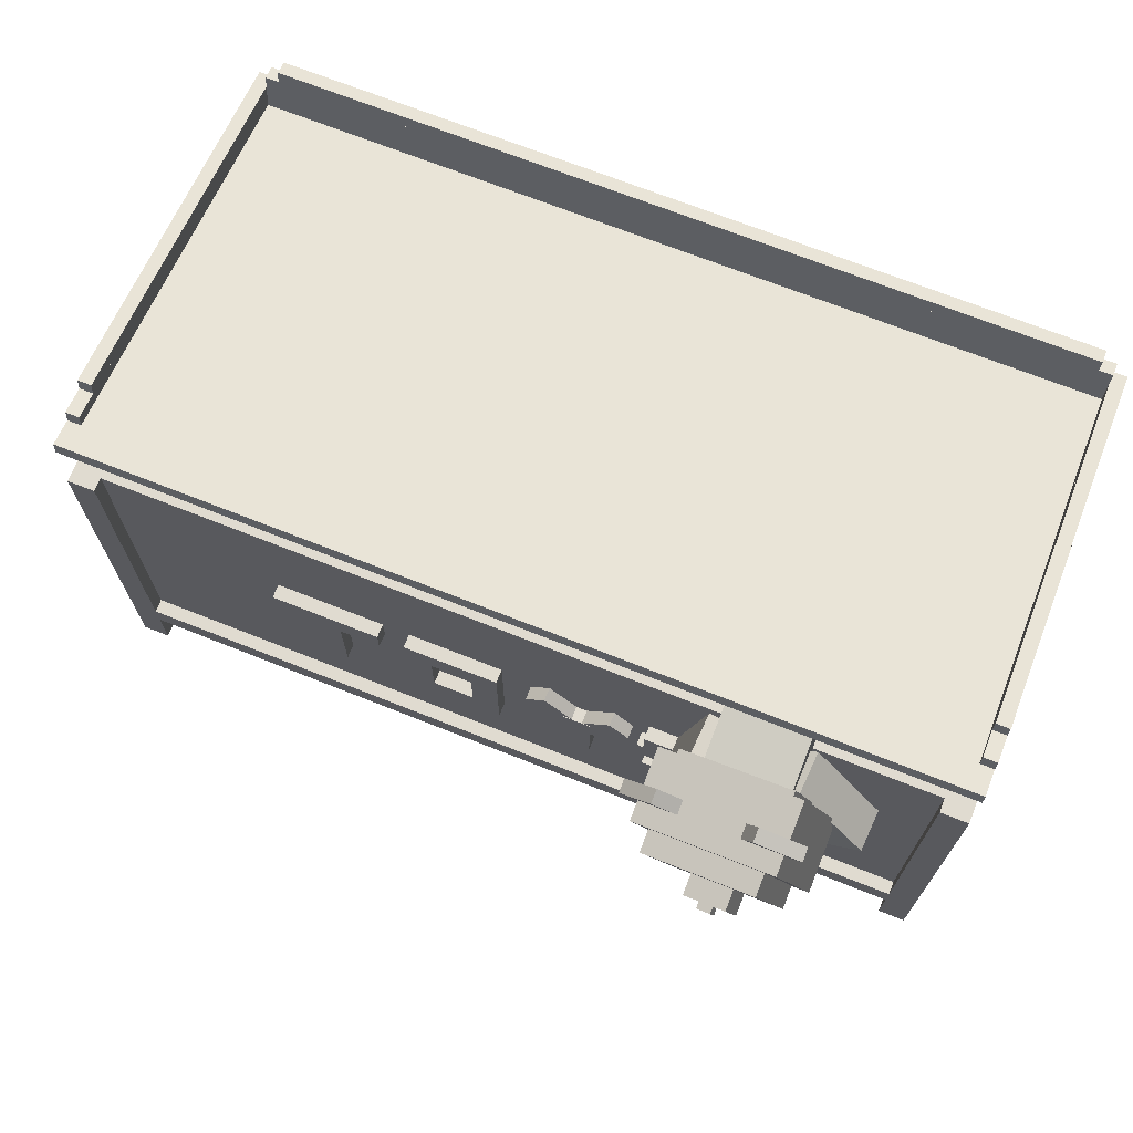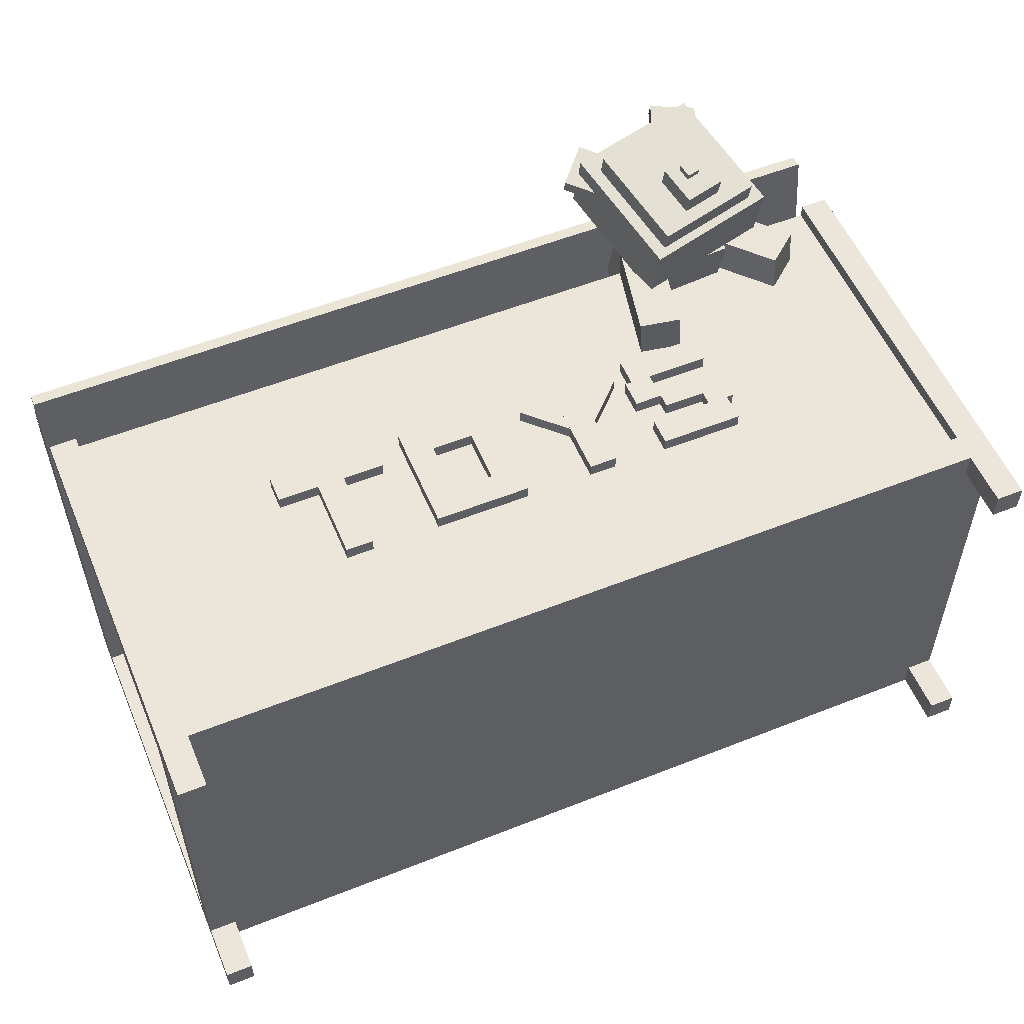
<metadata>
{"format":"obj","ext":"obj","renderer":"f3d","projection":"perspective","resolution":1024,"background":"white","views":[{"elev":70.0,"azim":21.7,"up":"+Y"},{"elev":55.1,"azim":-22.7,"up":"+Z"}]}
</metadata>
<code>
o RootNode
v -0.9374 6.25e-05 6.25e-05
v -0.9374 6.25e-05 0
v -0.9374 0 6.25e-05
v -0.9374 0 0
v -0.9375 6.25e-05 0
v -0.9375 6.25e-05 6.25e-05
v -0.9375 0 0
v -0.9375 0 6.25e-05
f 1 3 2
f 3 4 2
f 5 7 6
f 7 8 6
f 5 6 2
f 6 1 2
f 8 7 3
f 7 4 3
f 6 8 1
f 8 3 1
f 2 4 5
f 4 7 5
o base
v 2.062 0.375 1.062
v 2.062 0.375 -0.9375
v 2.062 0.25 1.062
v 2.062 0.25 -0.9375
v -1.938 0.375 -0.9375
v -1.938 0.375 1.062
v -1.938 0.25 -0.9375
v -1.938 0.25 1.062
f 9 11 10
f 11 12 10
f 13 15 14
f 15 16 14
f 13 14 10
f 14 9 10
f 16 15 11
f 15 12 11
f 14 16 9
f 16 11 9
f 10 12 13
f 12 15 13
o wall1
v 2 1.938 1
v 2 1.938 -0.875
v 2 0.375 1
v 2 0.375 -0.875
v 1.875 1.938 -0.875
v 1.875 1.938 1
v 1.875 0.375 -0.875
v 1.875 0.375 1
f 17 19 18
f 19 20 18
f 21 23 22
f 23 24 22
f 21 22 18
f 22 17 18
f 24 23 19
f 23 20 19
f 22 24 17
f 24 19 17
f 18 20 21
f 20 23 21
o wall2
v -1.75 1.938 1
v -1.75 1.938 -0.875
v -1.75 0.375 1
v -1.75 0.375 -0.875
v -1.875 1.938 -0.875
v -1.875 1.938 1
v -1.875 0.375 -0.875
v -1.875 0.375 1
f 25 27 26
f 27 28 26
f 29 31 30
f 31 32 30
f 29 30 26
f 30 25 26
f 32 31 27
f 31 28 27
f 30 32 25
f 32 27 25
f 26 28 29
f 28 31 29
o wall3
v 1.875 1.938 -0.75
v 1.875 1.938 -0.875
v 1.875 0.375 -0.75
v 1.875 0.375 -0.875
v -1.75 1.938 -0.875
v -1.75 1.938 -0.75
v -1.75 0.375 -0.875
v -1.75 0.375 -0.75
f 33 35 34
f 35 36 34
f 37 39 38
f 39 40 38
f 37 38 34
f 38 33 34
f 40 39 35
f 39 36 35
f 38 40 33
f 40 35 33
f 34 36 37
f 36 39 37
o wall4
v 1.875 1.938 1
v 1.875 1.938 0.875
v 1.875 0.375 1
v 1.875 0.375 0.875
v -1.75 1.938 0.875
v -1.75 1.938 1
v -1.75 0.375 0.875
v -1.75 0.375 1
f 41 43 42
f 43 44 42
f 45 47 46
f 47 48 46
f 45 46 42
f 46 41 42
f 48 47 43
f 47 44 43
f 46 48 41
f 48 43 41
f 42 44 45
f 44 47 45
o layer
v 1.906 1.469 0.9062
v 1.906 1.469 -0.7812
v 1.906 1.406 0.9062
v 1.906 1.406 -0.7812
v -1.781 1.469 -0.7812
v -1.781 1.469 0.9062
v -1.781 1.406 -0.7812
v -1.781 1.406 0.9062
f 49 51 50
f 51 52 50
f 53 55 54
f 55 56 54
f 53 54 50
f 54 49 50
f 56 55 51
f 55 52 51
f 54 56 49
f 56 51 49
f 50 52 53
f 52 55 53
o toys
v 0.2188 1.737 0.1987
v 0.2188 1.699 -0.1115
v 0.2188 1.426 0.2365
v 0.2188 1.388 -0.07367
v -0.09375 1.699 -0.1115
v -0.09375 1.737 0.1987
v -0.09375 1.388 -0.07367
v -0.09375 1.426 0.2365
f 57 59 58
f 59 60 58
f 61 63 62
f 63 64 62
f 61 62 58
f 62 57 58
f 64 63 59
f 63 60 59
f 62 64 57
f 64 59 57
f 58 60 61
f 60 63 61
o toys2
v 1.248 1.65 -0.3239
v 1.308 1.538 -0.6093
v 1.248 1.359 -0.2097
v 1.308 1.247 -0.4951
v 1.002 1.516 -0.6653
v 0.9416 1.628 -0.3799
v 1.002 1.225 -0.5511
v 0.9416 1.337 -0.2657
f 65 67 66
f 67 68 66
f 69 71 70
f 71 72 70
f 69 70 66
f 70 65 66
f 72 71 67
f 71 68 67
f 70 72 65
f 72 67 65
f 66 68 69
f 68 71 69
o toys3
v 0.7812 1.545 -0.2446
v 0.7812 1.63 -0.5453
v 0.7812 1.245 -0.3297
v 0.7812 1.33 -0.6304
v 0.4688 1.63 -0.5453
v 0.4688 1.545 -0.2446
v 0.4688 1.33 -0.6304
v 0.4688 1.245 -0.3297
f 73 75 74
f 75 76 74
f 77 79 78
f 79 80 78
f 77 78 74
f 78 73 74
f 80 79 75
f 79 76 75
f 78 80 73
f 80 75 73
f 74 76 77
f 76 79 77
o toys4
v -0.4104 1.734 -0.2064
v -0.2967 1.796 -0.4908
v -0.4122 1.428 -0.2734
v -0.2985 1.49 -0.5579
v -0.5878 1.822 -0.6016
v -0.7015 1.76 -0.3171
v -0.5896 1.516 -0.6686
v -0.7033 1.454 -0.3842
f 81 83 82
f 83 84 82
f 85 87 86
f 87 88 86
f 85 86 82
f 86 81 82
f 88 87 83
f 87 84 83
f 86 88 81
f 88 83 81
f 82 84 85
f 84 87 85
o toys5
v -0.7558 1.807 0.08334
v -0.8717 1.787 -0.2062
v -0.7158 1.498 0.08871
v -0.8317 1.478 -0.2008
v -1.159 1.752 -0.08871
v -1.043 1.772 0.2008
v -1.119 1.443 -0.08334
v -1.003 1.463 0.2062
f 89 91 90
f 91 92 90
f 93 95 94
f 95 96 94
f 93 94 90
f 94 89 90
f 96 95 91
f 95 92 91
f 94 96 89
f 96 91 89
f 90 92 93
f 92 95 93
o toys6
v 0.5085 1.781 0.8343
v 0.6468 1.781 0.554
v 0.5085 1.469 0.8343
v 0.6468 1.469 0.554
v 0.3665 1.781 0.4157
v 0.2282 1.781 0.696
v 0.3665 1.469 0.4157
v 0.2282 1.469 0.696
f 97 99 98
f 99 100 98
f 101 103 102
f 103 104 102
f 101 102 98
f 102 97 98
f 104 103 99
f 103 100 99
f 102 104 97
f 104 99 97
f 98 100 101
f 100 103 101
o toys5
v 1.443 1.767 0.3755
v 1.358 1.803 0.07717
v 1.443 1.457 0.3379
v 1.358 1.493 0.03953
v 1.057 1.793 0.1621
v 1.142 1.757 0.4605
v 1.057 1.483 0.1245
v 1.142 1.447 0.4228
f 105 107 106
f 107 108 106
f 109 111 110
f 111 112 110
f 109 110 106
f 110 105 106
f 112 111 107
f 111 108 107
f 110 112 105
f 112 107 105
f 106 108 109
f 108 111 109
o leg1
v -1.812 1.938 1.062
v -1.812 1.938 0.9375
v -1.812 0 1.062
v -1.812 0 0.9375
v -1.938 1.938 0.9375
v -1.938 1.938 1.062
v -1.938 0 0.9375
v -1.938 0 1.062
f 113 115 114
f 115 116 114
f 117 119 118
f 119 120 118
f 117 118 114
f 118 113 114
f 120 119 115
f 119 116 115
f 118 120 113
f 120 115 113
f 114 116 117
f 116 119 117
o leg2
v 2.062 1.938 1.062
v 2.062 1.938 0.9375
v 2.062 0 1.062
v 2.062 0 0.9375
v 1.938 1.938 0.9375
v 1.938 1.938 1.062
v 1.938 0 0.9375
v 1.938 0 1.062
f 121 123 122
f 123 124 122
f 125 127 126
f 127 128 126
f 125 126 122
f 126 121 122
f 128 127 123
f 127 124 123
f 126 128 121
f 128 123 121
f 122 124 125
f 124 127 125
o leg3
v 2.062 1.938 -0.8125
v 2.062 1.938 -0.9375
v 2.062 0 -0.8125
v 2.062 0 -0.9375
v 1.938 1.938 -0.9375
v 1.938 1.938 -0.8125
v 1.938 0 -0.9375
v 1.938 0 -0.8125
f 129 131 130
f 131 132 130
f 133 135 134
f 135 136 134
f 133 134 130
f 134 129 130
f 136 135 131
f 135 132 131
f 134 136 129
f 136 131 129
f 130 132 133
f 132 135 133
o leg4
v -1.812 1.938 -0.8125
v -1.812 1.938 -0.9375
v -1.812 0 -0.8125
v -1.812 0 -0.9375
v -1.938 1.938 -0.9375
v -1.938 1.938 -0.8125
v -1.938 0 -0.9375
v -1.938 0 -0.8125
f 137 139 138
f 139 140 138
f 141 143 142
f 143 144 142
f 141 142 138
f 142 137 138
f 144 143 139
f 143 140 139
f 142 144 137
f 144 139 137
f 138 140 141
f 140 143 141
o Lid
v 2.062 2.278 1.038
v 2.062 1.991 -0.9413
v 2.062 2.216 1.047
v 2.062 1.929 -0.9324
v -1.938 1.991 -0.9413
v -1.938 2.278 1.038
v -1.938 1.929 -0.9324
v -1.938 2.216 1.047
f 145 147 146
f 147 148 146
f 149 151 150
f 151 152 150
f 149 150 146
f 150 145 146
f 152 151 147
f 151 148 147
f 150 152 145
f 152 147 145
f 146 148 149
f 148 151 149
o Rail
v -1.875 2.322 0.9052
v -1.875 2.053 -0.9503
v -1.875 2.26 0.9142
v -1.875 1.991 -0.9413
v -1.938 2.053 -0.9503
v -1.938 2.322 0.9052
v -1.938 1.991 -0.9413
v -1.938 2.26 0.9142
f 153 155 154
f 155 156 154
f 157 159 158
f 159 160 158
f 157 158 154
f 158 153 154
f 160 159 155
f 159 156 155
f 158 160 153
f 160 155 153
f 154 156 157
f 156 159 157
o Rail2
v 2.062 2.322 0.9052
v 2.062 2.053 -0.9503
v 2.062 2.26 0.9142
v 2.062 1.991 -0.9413
v 2 2.053 -0.9503
v 2 2.322 0.9052
v 2 1.991 -0.9413
v 2 2.26 0.9142
f 161 163 162
f 163 164 162
f 165 167 166
f 167 168 166
f 165 166 162
f 166 161 162
f 168 167 163
f 167 164 163
f 166 168 161
f 168 163 161
f 162 164 165
f 164 167 165
o Rail3
v 2.062 2.366 0.7725
v 2.062 2.114 -0.9593
v 2.062 2.304 0.7815
v 2.062 2.053 -0.9503
v 2 2.114 -0.9593
v 2 2.366 0.7725
v 2 2.053 -0.9503
v 2 2.304 0.7815
f 169 171 170
f 171 172 170
f 173 175 174
f 175 176 174
f 173 174 170
f 174 169 170
f 176 175 171
f 175 172 171
f 174 176 169
f 176 171 169
f 170 172 173
f 172 175 173
o Rail4
v -1.875 2.366 0.7725
v -1.875 2.114 -0.9593
v -1.875 2.304 0.7815
v -1.875 2.053 -0.9503
v -1.938 2.114 -0.9593
v -1.938 2.366 0.7725
v -1.938 2.053 -0.9503
v -1.938 2.304 0.7815
f 177 179 178
f 179 180 178
f 181 183 182
f 183 184 182
f 181 182 178
f 182 177 178
f 184 183 179
f 183 180 179
f 182 184 177
f 184 179 177
f 178 180 181
f 180 183 181
o Rail5
v 2 2.123 -0.8975
v 2 2.114 -0.9593
v 2 2 -0.8795
v 2 1.991 -0.9413
v -1.875 2.114 -0.9593
v -1.875 2.123 -0.8975
v -1.875 1.991 -0.9413
v -1.875 2 -0.8795
f 185 187 186
f 187 188 186
f 189 191 190
f 191 192 190
f 189 190 186
f 190 185 186
f 192 191 187
f 191 188 187
f 190 192 185
f 192 187 185
f 186 188 189
f 188 191 189
o Rail6
v 2 2.185 -0.9064
v 2 2.176 -0.9683
v 2 2.123 -0.8975
v 2 2.114 -0.9593
v -1.875 2.176 -0.9683
v -1.875 2.185 -0.9064
v -1.875 2.114 -0.9593
v -1.875 2.123 -0.8975
f 193 195 194
f 195 196 194
f 197 199 198
f 199 200 198
f 197 198 194
f 198 193 194
f 200 199 195
f 199 196 195
f 198 200 193
f 200 195 193
f 194 196 197
f 196 199 197
o Rail7
v 1.938 2.247 -0.9154
v 1.938 2.238 -0.9773
v 1.938 2.185 -0.9064
v 1.938 2.176 -0.9683
v -1.812 2.238 -0.9773
v -1.812 2.247 -0.9154
v -1.812 2.176 -0.9683
v -1.812 2.185 -0.9064
f 201 203 202
f 203 204 202
f 205 207 206
f 207 208 206
f 205 206 202
f 206 201 202
f 208 207 203
f 207 204 203
f 206 208 201
f 208 203 201
f 202 204 205
f 204 207 205
o T
v -0.5625 1.375 1.062
v -0.5625 1.375 1
v -0.5625 1.25 1.062
v -0.5625 1.25 1
v -1.062 1.375 1
v -1.062 1.375 1.062
v -1.062 1.25 1
v -1.062 1.25 1.062
f 209 211 210
f 211 212 210
f 213 215 214
f 215 216 214
f 213 214 210
f 214 209 210
f 216 215 211
f 215 212 211
f 214 216 209
f 216 211 209
f 210 212 213
f 212 215 213
o T2
v -0.75 1.25 1.062
v -0.75 1.25 1
v -0.75 0.875 1.062
v -0.75 0.875 1
v -0.875 1.25 1
v -0.875 1.25 1.062
v -0.875 0.875 1
v -0.875 0.875 1.062
f 217 219 218
f 219 220 218
f 221 223 222
f 223 224 222
f 221 222 218
f 222 217 218
f 224 223 219
f 223 220 219
f 222 224 217
f 224 219 217
f 218 220 221
f 220 223 221
o O
v 0 1.375 1.062
v 0 1.375 1
v 0 1.25 1.062
v 0 1.25 1
v -0.4375 1.375 1
v -0.4375 1.375 1.062
v -0.4375 1.25 1
v -0.4375 1.25 1.062
f 225 227 226
f 227 228 226
f 229 231 230
f 231 232 230
f 229 230 226
f 230 225 226
f 232 231 227
f 231 228 227
f 230 232 225
f 232 227 225
f 226 228 229
f 228 231 229
o O2
v -0.3125 1.25 1.062
v -0.3125 1.25 1
v -0.3125 0.875 1.062
v -0.3125 0.875 1
v -0.4375 1.25 1
v -0.4375 1.25 1.062
v -0.4375 0.875 1
v -0.4375 0.875 1.062
f 233 235 234
f 235 236 234
f 237 239 238
f 239 240 238
f 237 238 234
f 238 233 234
f 240 239 235
f 239 236 235
f 238 240 233
f 240 235 233
f 234 236 237
f 236 239 237
o O3
v 0 1.25 1.062
v 0 1.25 1
v 0 0.875 1.062
v 0 0.875 1
v -0.125 1.25 1
v -0.125 1.25 1.062
v -0.125 0.875 1
v -0.125 0.875 1.062
f 241 243 242
f 243 244 242
f 245 247 246
f 247 248 246
f 245 246 242
f 246 241 242
f 248 247 243
f 247 244 243
f 246 248 241
f 248 243 241
f 242 244 245
f 244 247 245
o O4
v -0.125 1 1.062
v -0.125 1 1
v -0.125 0.875 1.062
v -0.125 0.875 1
v -0.3125 1 1
v -0.3125 1 1.062
v -0.3125 0.875 1
v -0.3125 0.875 1.062
f 249 251 250
f 251 252 250
f 253 255 254
f 255 256 254
f 253 254 250
f 254 249 250
f 256 255 251
f 255 252 251
f 254 256 249
f 256 251 249
f 250 252 253
f 252 255 253
o Y
v 0.4004 1.2 1.061
v 0.4004 1.2 0.9981
v 0.3121 1.112 1.061
v 0.3121 1.112 0.9981
v 0.2237 1.377 0.9981
v 0.2237 1.377 1.061
v 0.1353 1.289 0.9981
v 0.1353 1.289 1.061
f 257 259 258
f 259 260 258
f 261 263 262
f 263 264 262
f 261 262 258
f 262 257 258
f 264 263 259
f 263 260 259
f 262 264 257
f 264 259 257
f 258 260 261
f 260 263 261
o Y3
v 0.4379 1.112 1.061
v 0.4379 1.112 0.9981
v 0.3496 1.2 1.061
v 0.3496 1.2 0.9981
v 0.6147 1.289 0.9981
v 0.6147 1.289 1.061
v 0.5263 1.377 0.9981
v 0.5263 1.377 1.061
f 265 267 266
f 267 268 266
f 269 271 270
f 271 272 270
f 269 270 266
f 270 265 266
f 272 271 267
f 271 268 267
f 270 272 265
f 272 267 265
f 266 268 269
f 268 271 269
o Y2
v 0.4375 1.25 1.062
v 0.4375 1.25 1
v 0.4375 0.875 1.062
v 0.4375 0.875 1
v 0.3125 1.25 1
v 0.3125 1.25 1.062
v 0.3125 0.875 1
v 0.3125 0.875 1.062
f 273 275 274
f 275 276 274
f 277 279 278
f 279 280 278
f 277 278 274
f 278 273 274
f 280 279 275
f 279 276 275
f 278 280 273
f 280 275 273
f 274 276 277
f 276 279 277
o S
v 1.062 1.375 1.062
v 1.062 1.375 1
v 1.062 1.25 1.062
v 1.062 1.25 1
v 0.6875 1.375 1
v 0.6875 1.375 1.062
v 0.6875 1.25 1
v 0.6875 1.25 1.062
f 281 283 282
f 283 284 282
f 285 287 286
f 287 288 286
f 285 286 282
f 286 281 282
f 288 287 283
f 287 284 283
f 286 288 281
f 288 283 281
f 282 284 285
f 284 287 285
o S2
v 0.7812 1.25 1.062
v 0.7812 1.25 1
v 0.7812 1.125 1.062
v 0.7812 1.125 1
v 0.6562 1.25 1
v 0.6562 1.25 1.062
v 0.6562 1.125 1
v 0.6562 1.125 1.062
f 289 291 290
f 291 292 290
f 293 295 294
f 295 296 294
f 293 294 290
f 294 289 290
f 296 295 291
f 295 292 291
f 294 296 289
f 296 291 289
f 290 292 293
f 292 295 293
o S4
v 1.094 1.125 1.062
v 1.094 1.125 1
v 1.094 1 1.062
v 1.094 1 1
v 0.9688 1.125 1
v 0.9688 1.125 1.062
v 0.9688 1 1
v 0.9688 1 1.062
f 297 299 298
f 299 300 298
f 301 303 302
f 303 304 302
f 301 302 298
f 302 297 298
f 304 303 299
f 303 300 299
f 302 304 297
f 304 299 297
f 298 300 301
f 300 303 301
o S5
v 1.062 1 1.062
v 1.062 1 1
v 1.062 0.875 1.062
v 1.062 0.875 1
v 0.6875 1 1
v 0.6875 1 1.062
v 0.6875 0.875 1
v 0.6875 0.875 1.062
f 305 307 306
f 307 308 306
f 309 311 310
f 311 312 310
f 309 310 306
f 310 305 306
f 312 311 307
f 311 308 307
f 310 312 305
f 312 307 305
f 306 308 309
f 308 311 309
o S3
v 0.9688 1.188 1.062
v 0.9688 1.188 1
v 0.9688 1.062 1.062
v 0.9688 1.062 1
v 0.7812 1.188 1
v 0.7812 1.188 1.062
v 0.7812 1.062 1
v 0.7812 1.062 1.062
f 313 315 314
f 315 316 314
f 317 319 318
f 319 320 318
f 317 318 314
f 318 313 314
f 320 319 315
f 319 316 315
f 318 320 313
f 320 315 313
f 314 316 317
f 316 319 317
o Lion1
v 1.371 2.186 1.716
v 1.371 2.279 1.289
v 1.489 1.711 1.612
v 1.489 1.805 1.184
v 0.8856 2.164 1.263
v 0.8856 2.07 1.691
v 1.004 1.689 1.159
v 1.004 1.596 1.586
f 321 323 322
f 323 324 322
f 325 327 326
f 327 328 326
f 325 326 322
f 326 321 322
f 328 327 323
f 327 324 323
f 326 328 321
f 328 323 321
f 322 324 325
f 324 327 325
o LionEar1
v 0.8717 2.309 1.551
v 0.8717 2.323 1.49
v 1.012 2.188 1.525
v 1.012 2.202 1.464
v 0.7292 2.165 1.455
v 0.7292 2.151 1.516
v 0.87 2.044 1.429
v 0.87 2.03 1.49
f 329 331 330
f 331 332 330
f 333 335 334
f 335 336 334
f 333 334 330
f 334 329 330
f 336 335 331
f 335 332 331
f 334 336 329
f 336 331 329
f 330 332 333
f 332 335 333
o LionEar2
v 1.491 2.332 1.556
v 1.491 2.345 1.495
v 1.423 2.161 1.519
v 1.423 2.175 1.458
v 1.29 2.422 1.512
v 1.29 2.409 1.573
v 1.222 2.251 1.474
v 1.222 2.238 1.535
f 337 339 338
f 339 340 338
f 341 343 342
f 343 344 342
f 341 342 338
f 342 337 338
f 344 343 339
f 343 340 339
f 342 344 337
f 344 339 337
f 338 340 341
f 340 343 341
o LionSnout
v 1.279 1.892 1.747
v 1.279 1.919 1.625
v 1.323 1.714 1.708
v 1.323 1.741 1.586
v 1.096 1.876 1.616
v 1.096 1.849 1.738
v 1.141 1.698 1.577
v 1.141 1.671 1.699
f 345 347 346
f 347 348 346
f 349 351 350
f 351 352 350
f 349 350 346
f 350 345 346
f 352 351 347
f 351 348 347
f 350 352 345
f 352 347 345
f 346 348 349
f 348 351 349
o LionNose
v 1.225 1.841 1.768
v 1.225 1.855 1.707
v 1.24 1.782 1.755
v 1.24 1.795 1.694
v 1.165 1.84 1.704
v 1.165 1.827 1.765
v 1.179 1.781 1.691
v 1.179 1.768 1.752
f 353 355 354
f 355 356 354
f 357 359 358
f 359 360 358
f 357 358 354
f 358 353 354
f 360 359 355
f 359 356 355
f 358 360 353
f 360 355 353
f 354 356 357
f 356 359 357
o LionBody
v 1.362 2.075 1.308
v 1.362 2.195 0.7582
v 1.387 1.709 1.227
v 1.387 1.83 0.678
v 0.9877 2.17 0.7527
v 0.9877 2.05 1.302
v 1.013 1.805 0.6725
v 1.013 1.684 1.222
f 361 363 362
f 363 364 362
f 365 367 366
f 367 368 366
f 365 366 362
f 366 361 362
f 368 367 363
f 367 364 363
f 366 368 361
f 368 363 361
f 362 364 365
f 364 367 365
o Arm1
v 1.106 1.884 1.209
v 1.117 1.879 1.022
v 0.995 1.397 1.217
v 1.006 1.391 1.03
v 0.9343 1.92 1.01
v 0.9233 1.925 1.197
v 0.8236 1.432 1.018
v 0.8125 1.438 1.205
f 369 371 370
f 371 372 370
f 373 375 374
f 375 376 374
f 373 374 370
f 374 369 370
f 376 375 371
f 375 372 371
f 374 376 369
f 376 371 369
f 370 372 373
f 372 375 373
o Arm2
v 1.391 2.036 1.222
v 1.402 2.031 1.035
v 1.707 1.65 1.252
v 1.718 1.644 1.065
v 1.257 1.912 1.03
v 1.246 1.917 1.217
v 1.573 1.525 1.06
v 1.562 1.531 1.247
f 377 379 378
f 379 380 378
f 381 383 382
f 383 384 382
f 381 382 378
f 382 377 378
f 384 383 379
f 383 380 379
f 382 384 377
f 384 379 377
f 378 380 381
f 380 383 381
o Leg1
v 1.158 1.927 0.8288
v 1.175 1.992 0.6538
v 0.9646 1.502 0.6519
v 0.9816 1.567 0.4769
v 1.003 2.066 0.6644
v 0.9862 2.001 0.8395
v 0.8096 1.641 0.4875
v 0.7925 1.576 0.6626
f 385 387 386
f 387 388 386
f 389 391 390
f 391 392 390
f 389 390 386
f 390 385 386
f 392 391 387
f 391 388 387
f 390 392 385
f 392 387 385
f 386 388 389
f 388 391 389
o Leg2
v 1.398 2.107 0.8553
v 1.394 2.121 0.6683
v 1.716 1.722 0.8195
v 1.711 1.736 0.6325
v 1.249 2.002 0.6633
v 1.254 1.988 0.8502
v 1.566 1.617 0.6275
v 1.571 1.603 0.8144
f 393 395 394
f 395 396 394
f 397 399 398
f 399 400 398
f 397 398 394
f 398 393 394
f 400 399 395
f 399 396 395
f 398 400 393
f 400 395 393
f 394 396 397
f 396 399 397
o LionTail
v 1.192 2.158 0.7623
v 1.198 2.121 0.515
v 1.196 2.096 0.7714
v 1.202 2.06 0.5241
v 1.136 2.117 0.5141
v 1.13 2.153 0.7614
v 1.14 2.056 0.5232
v 1.134 2.092 0.7705
f 401 403 402
f 403 404 402
f 405 407 406
f 407 408 406
f 405 406 402
f 406 401 402
f 408 407 403
f 407 404 403
f 406 408 401
f 408 403 401
f 402 404 405
f 404 407 405
o Lion Tail Puff
v 1.242 2.148 0.497
v 1.245 2.13 0.3733
v 1.25 2.024 0.5152
v 1.253 2.006 0.3916
v 1.12 2.121 0.3715
v 1.117 2.139 0.4952
v 1.128 1.998 0.3897
v 1.125 2.016 0.5134
f 409 411 410
f 411 412 410
f 413 415 414
f 415 416 414
f 413 414 410
f 414 409 410
f 416 415 411
f 415 412 411
f 414 416 409
f 416 411 409
f 410 412 413
f 412 415 413
o LionMane
v 1.417 2.304 1.64
v 1.417 2.371 1.335
v 1.565 1.711 1.51
v 1.565 1.778 1.204
v 0.8101 2.227 1.303
v 0.8101 2.16 1.608
v 0.9576 1.634 1.173
v 0.9576 1.567 1.478
f 417 419 418
f 419 420 418
f 421 423 422
f 423 424 422
f 421 422 418
f 422 417 418
f 424 423 419
f 423 420 419
f 422 424 417
f 424 419 417
f 418 420 421
f 420 423 421

</code>
